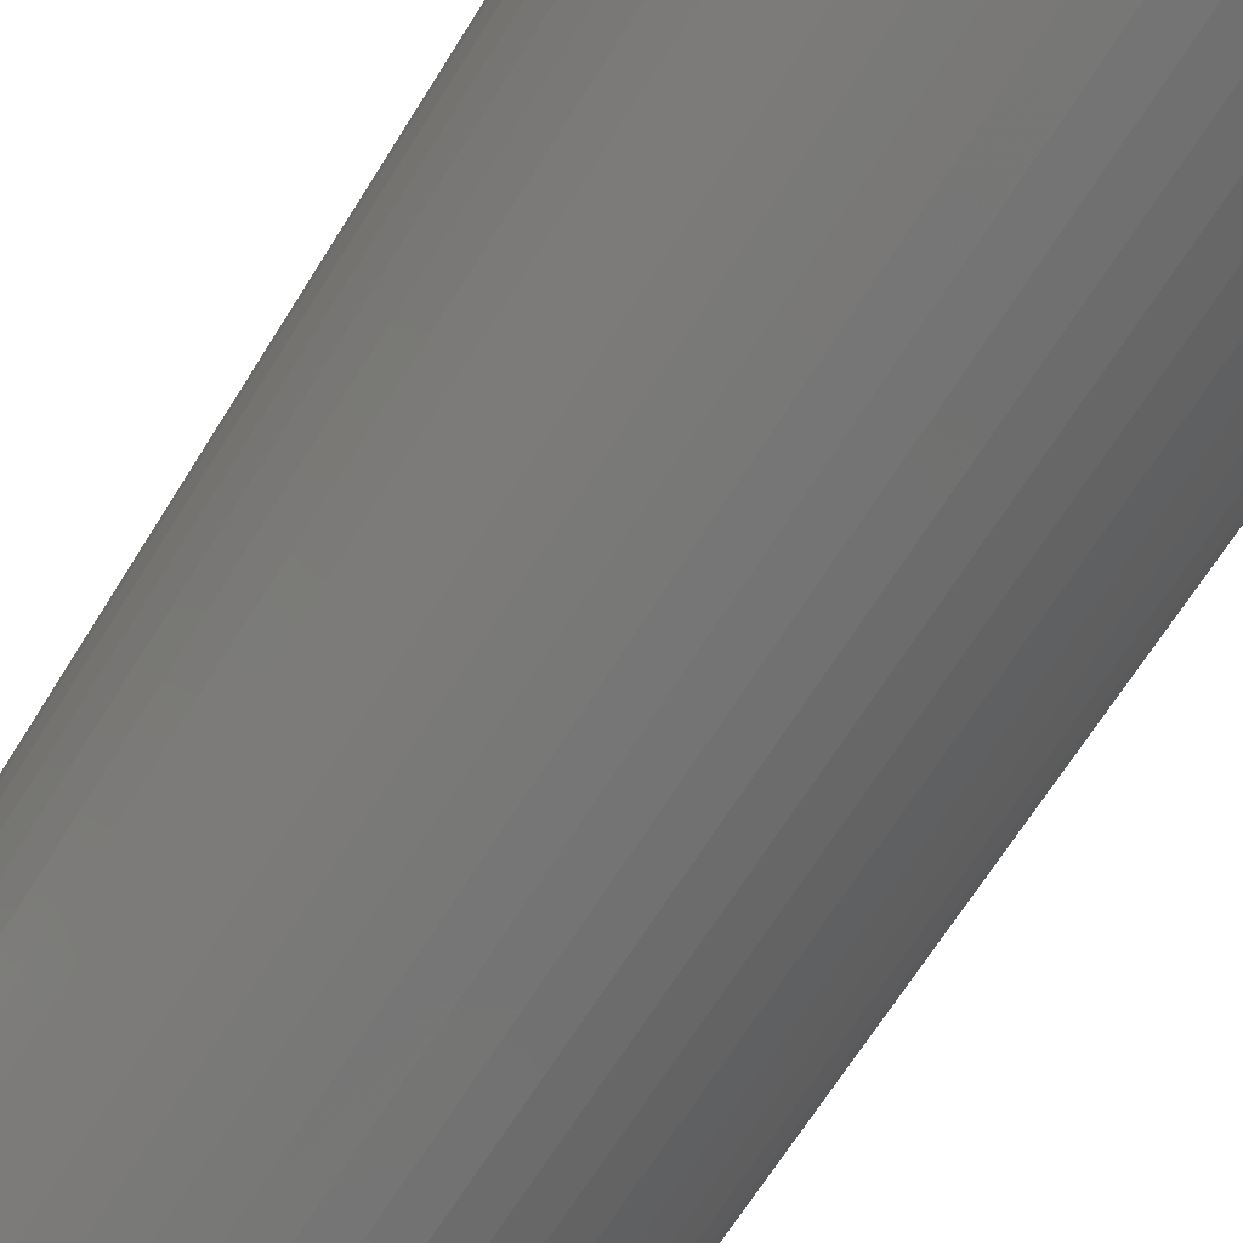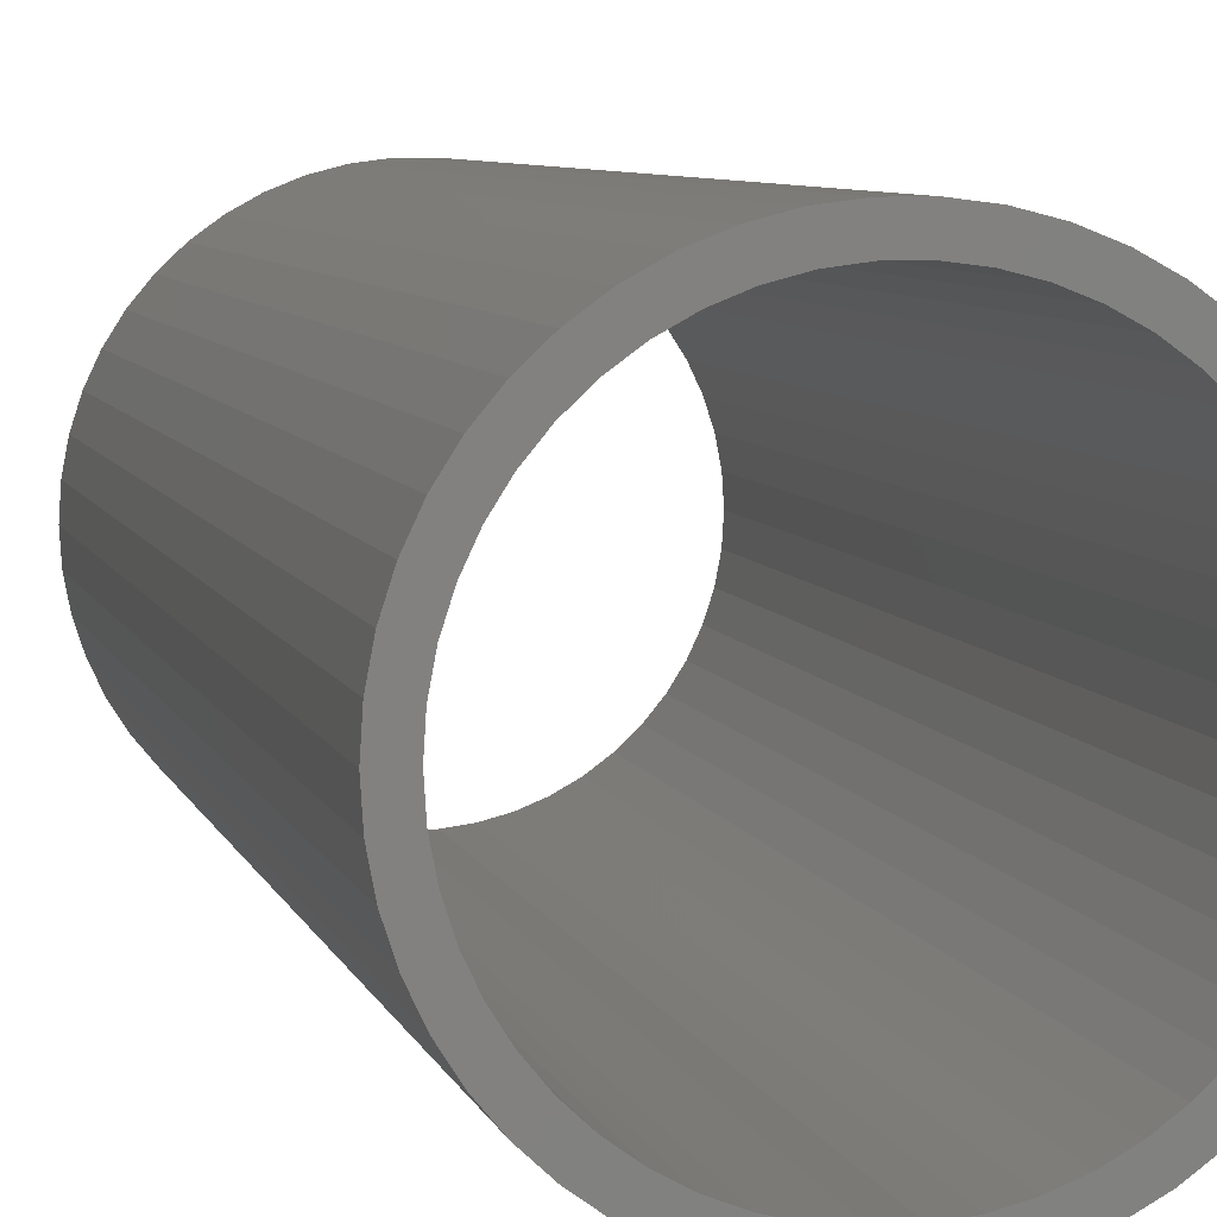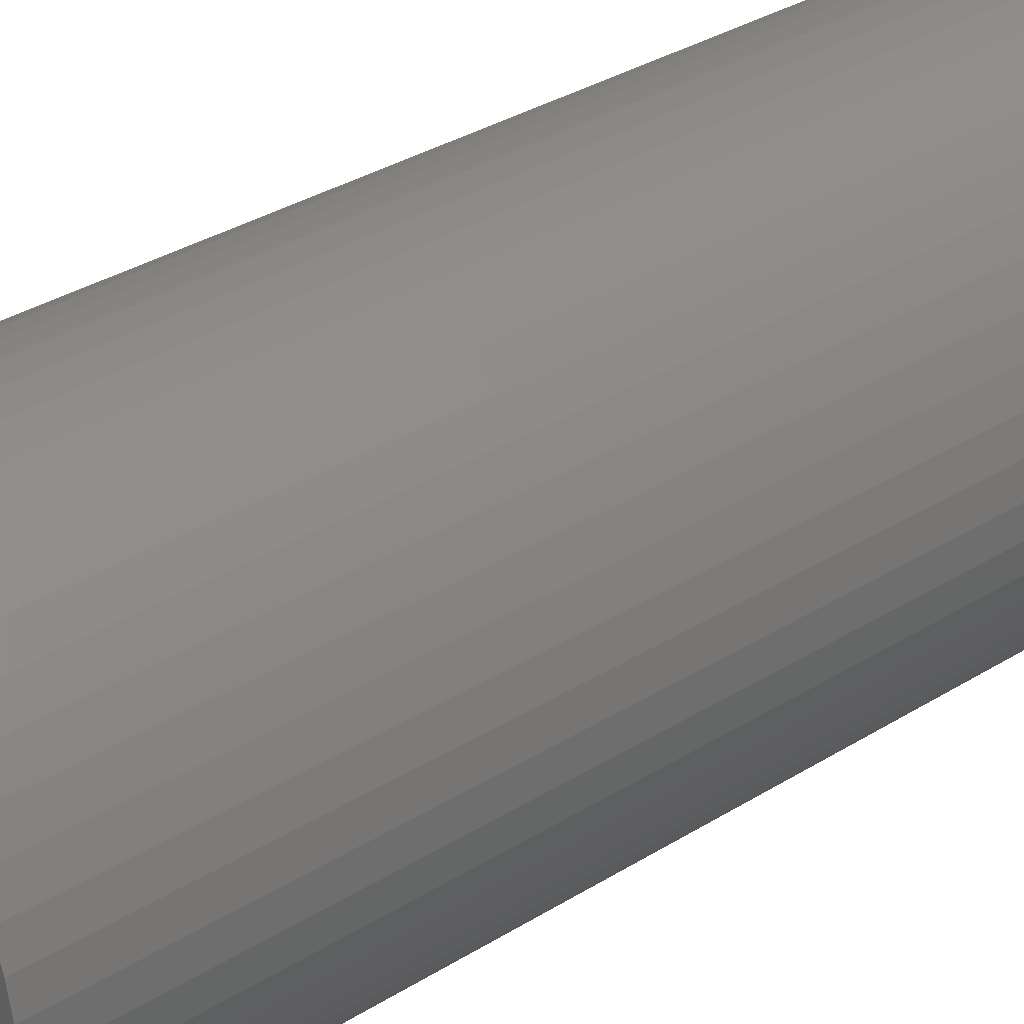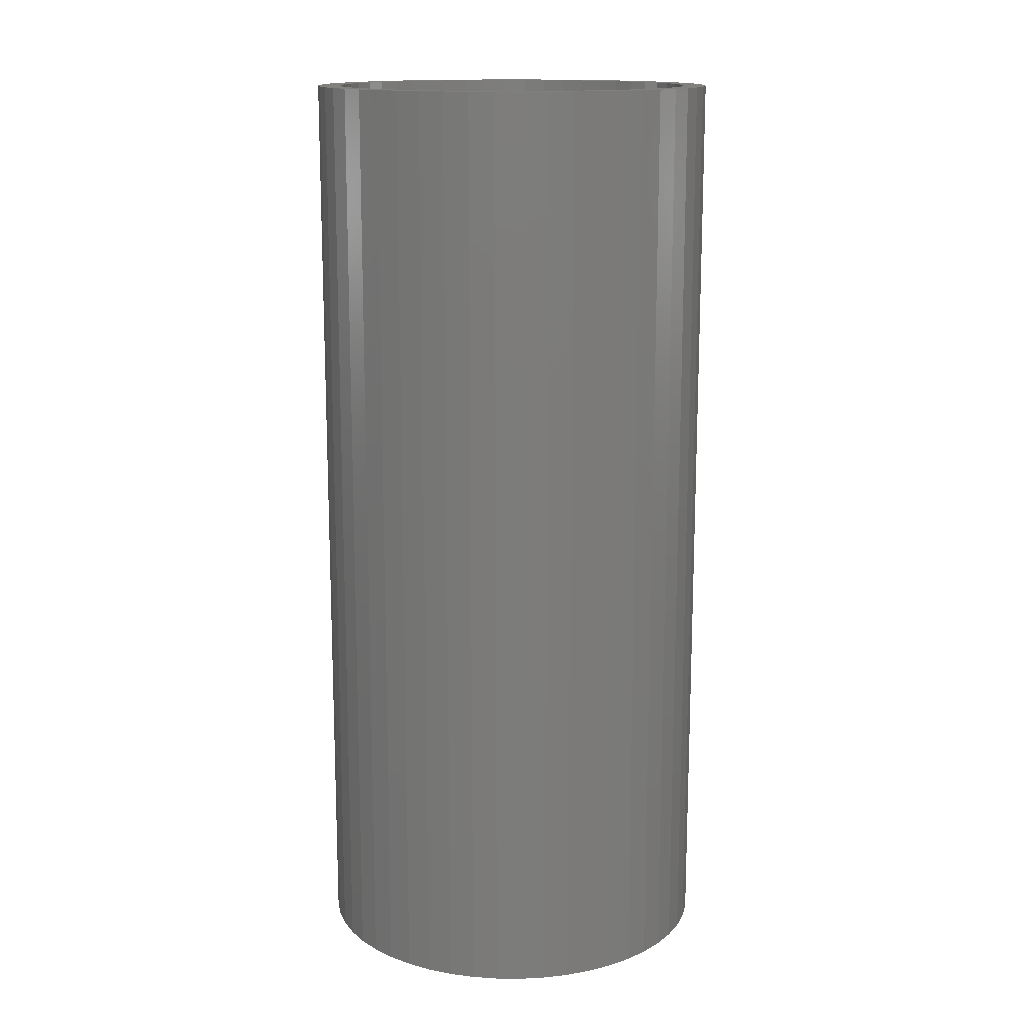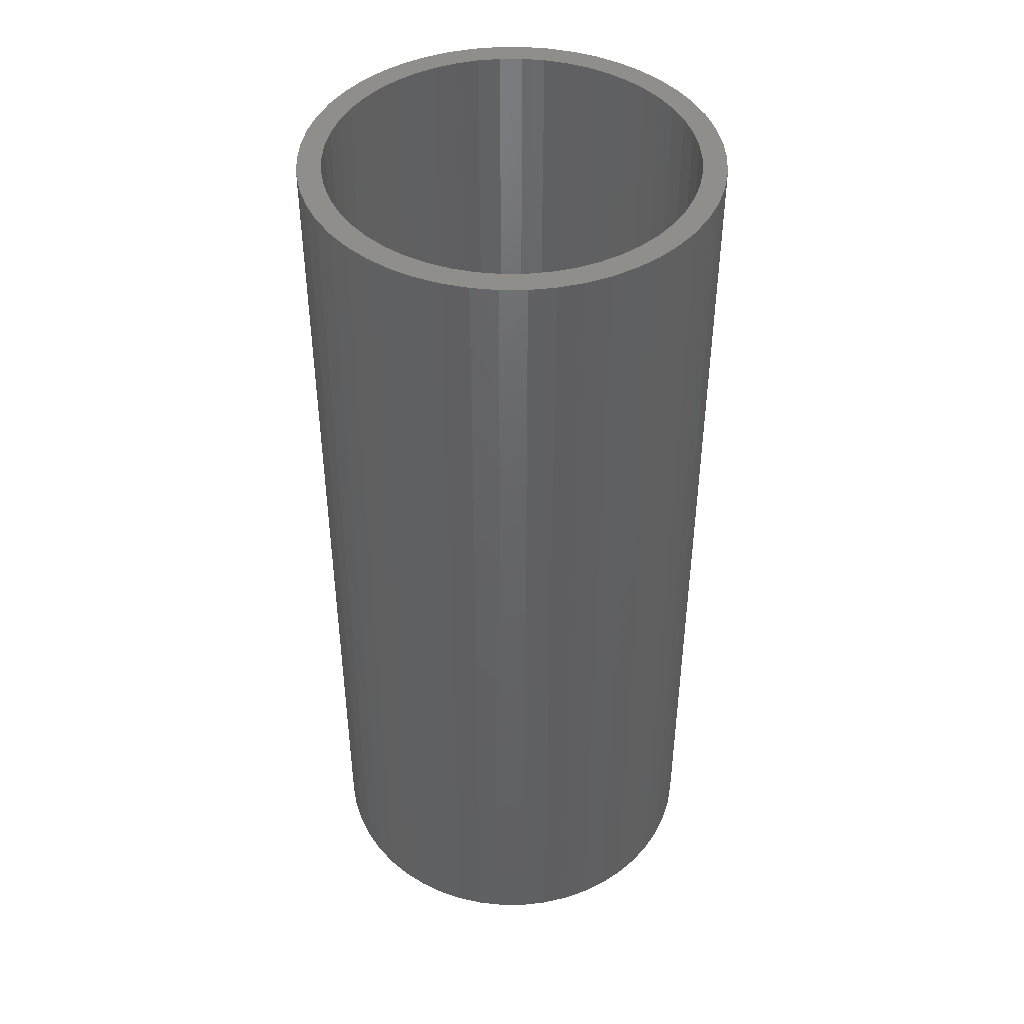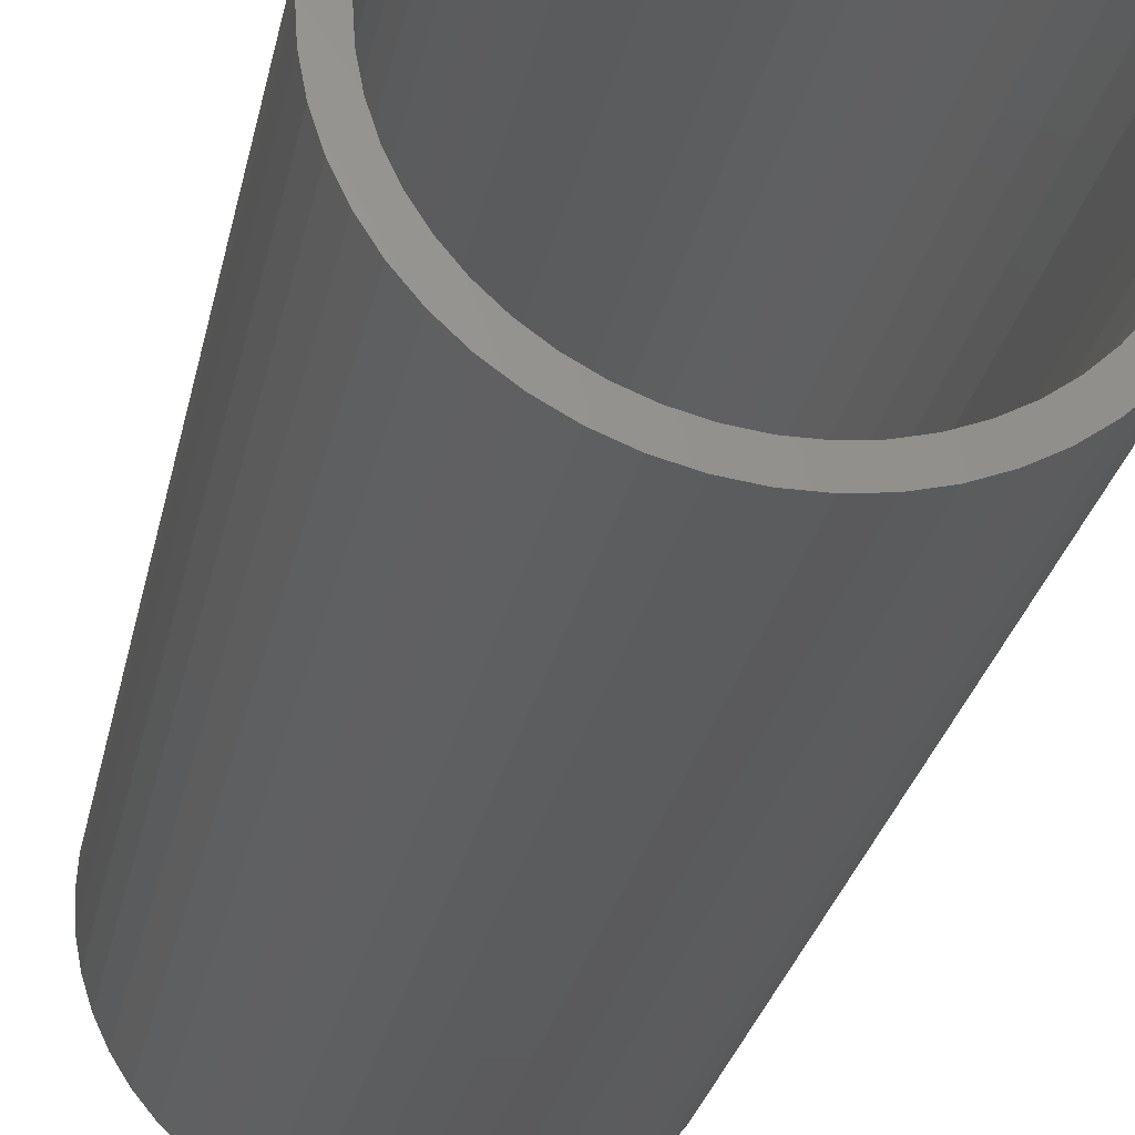
<metadata>
{"format":"stl","ext":"stl","renderer":"f3d","projection":"perspective","resolution":1024,"background":"white","views":[{"elev":-66.5,"azim":-31.8,"up":"+Y"},{"elev":6.6,"azim":166.5,"up":"+Y"},{"elev":34.0,"azim":-130.1,"up":"+Y"},{"elev":14.5,"azim":-35.0,"up":"+Z"},{"elev":44.1,"azim":-173.1,"up":"+Z"},{"elev":-27.4,"azim":168.7,"up":"+Y"}]}
</metadata>
<code>
# stl→obj: 200 verts, 400 faces
v 1.75 0 4
v 1.736 0.2193 -4
v 1.736 0.2193 4
v 1.75 0 -4
v -1.75 0 -4
v -1.736 0.2193 4
v -1.736 0.2193 -4
v -1.75 0 4
v 0.1099 1.747 -4
v -0.1099 1.747 4
v 0.1099 1.747 4
v -0.1099 1.747 -4
v -0.1099 -1.747 -4
v 0.1099 -1.747 4
v -0.1099 -1.747 4
v 0.1099 -1.747 -4
v 1.276 1.198 -4
v 1.115 1.348 4
v 1.276 1.198 4
v 1.115 1.348 -4
v -1.115 1.348 -4
v -1.276 1.198 4
v -1.115 1.348 4
v -1.276 1.198 -4
v -0.5408 1.664 -4
v -0.7451 1.583 4
v -0.5408 1.664 4
v -0.7451 1.583 -4
v 1.534 -0.8431 4
v 1.627 -0.6442 -4
v 1.627 -0.6442 4
v 1.534 -0.8431 -4
v 1.627 0.6442 4
v 1.534 0.8431 -4
v 1.534 0.8431 4
v 1.627 0.6442 -4
v 0.7451 1.583 -4
v 0.5408 1.664 4
v 0.7451 1.583 4
v 0.5408 1.664 -4
v 0.9377 1.478 4
v 0.9377 1.478 -4
v -1.627 0.6442 -4
v -1.534 0.8431 4
v -1.534 0.8431 -4
v -1.627 0.6442 4
v -1.416 1.029 -4
v -1.416 1.029 4
v 1.55 0 4
v 1.538 0.1943 4
v 1.695 0.4352 4
v 1.736 -0.2193 4
v 1.501 0.3855 4
v 1.538 -0.1943 4
v 1.695 -0.4352 4
v 1.441 0.5706 4
v 1.358 0.7467 4
v 1.416 1.029 4
v 1.254 0.9111 4
v 1.13 1.061 4
v 0.988 1.194 4
v 0.8305 1.309 4
v 0.66 1.402 4
v 0.479 1.474 4
v 0.3279 1.719 4
v 0.2904 1.523 4
v 0.09732 1.547 4
v -0.09732 1.547 4
v -0.2904 1.523 4
v -0.3279 1.719 4
v -0.479 1.474 4
v -0.66 1.402 4
v -0.8305 1.309 4
v -0.9377 1.478 4
v -0.988 1.194 4
v -1.13 1.061 4
v -1.254 0.9111 4
v -1.358 0.7467 4
v -1.441 0.5706 4
v -1.501 0.3855 4
v -1.695 0.4352 4
v -1.538 0.1943 4
v 1.501 -0.3855 4
v 1.441 -0.5706 4
v 1.358 -0.7467 4
v 1.416 -1.029 4
v 1.254 -0.9111 4
v 1.276 -1.198 4
v 1.13 -1.061 4
v 1.115 -1.348 4
v 0.988 -1.194 4
v 0.9377 -1.478 4
v 0.8305 -1.309 4
v 0.7451 -1.583 4
v 0.66 -1.402 4
v 0.5408 -1.664 4
v 0.479 -1.474 4
v 0.3279 -1.719 4
v 0.2904 -1.523 4
v 0.09732 -1.547 4
v -0.09732 -1.547 4
v -0.2904 -1.523 4
v -0.3279 -1.719 4
v -0.479 -1.474 4
v -0.5408 -1.664 4
v -0.66 -1.402 4
v -0.7451 -1.583 4
v -0.8305 -1.309 4
v -0.9377 -1.478 4
v -0.988 -1.194 4
v -1.115 -1.348 4
v -1.13 -1.061 4
v -1.276 -1.198 4
v -1.254 -0.9111 4
v -1.416 -1.029 4
v -1.358 -0.7467 4
v -1.534 -0.8431 4
v -1.441 -0.5706 4
v -1.627 -0.6442 4
v -1.501 -0.3855 4
v -1.695 -0.4352 4
v -1.538 -0.1943 4
v -1.736 -0.2193 4
v -1.55 0 4
v -0.9377 1.478 -4
v -0.3279 1.719 -4
v 1.55 0 -4
v 1.736 -0.2193 -4
v 1.538 -0.1943 -4
v 1.695 -0.4352 -4
v 1.501 -0.3855 -4
v 1.538 0.1943 -4
v 1.695 0.4352 -4
v 1.441 -0.5706 -4
v 1.358 -0.7467 -4
v 1.416 -1.029 -4
v 1.254 -0.9111 -4
v 1.276 -1.198 -4
v 1.13 -1.061 -4
v 1.115 -1.348 -4
v 0.988 -1.194 -4
v 0.9377 -1.478 -4
v 0.8305 -1.309 -4
v 0.7451 -1.583 -4
v 0.66 -1.402 -4
v 0.5408 -1.664 -4
v 0.479 -1.474 -4
v 0.3279 -1.719 -4
v 0.2904 -1.523 -4
v 0.09732 -1.547 -4
v -0.09732 -1.547 -4
v -0.2904 -1.523 -4
v -0.3279 -1.719 -4
v -0.479 -1.474 -4
v -0.5408 -1.664 -4
v -0.66 -1.402 -4
v -0.7451 -1.583 -4
v -0.8305 -1.309 -4
v -0.9377 -1.478 -4
v -0.988 -1.194 -4
v -1.115 -1.348 -4
v -1.13 -1.061 -4
v -1.276 -1.198 -4
v -1.254 -0.9111 -4
v -1.416 -1.029 -4
v -1.358 -0.7467 -4
v -1.534 -0.8431 -4
v -1.441 -0.5706 -4
v -1.627 -0.6442 -4
v -1.501 -0.3855 -4
v -1.695 -0.4352 -4
v -1.538 -0.1943 -4
v 1.501 0.3855 -4
v 1.441 0.5706 -4
v 1.358 0.7467 -4
v 1.416 1.029 -4
v 1.254 0.9111 -4
v 1.13 1.061 -4
v 0.988 1.194 -4
v 0.8305 1.309 -4
v 0.66 1.402 -4
v 0.479 1.474 -4
v 0.3279 1.719 -4
v 0.2904 1.523 -4
v 0.09732 1.547 -4
v -0.09732 1.547 -4
v -0.2904 1.523 -4
v -0.479 1.474 -4
v -0.66 1.402 -4
v -0.8305 1.309 -4
v -0.988 1.194 -4
v -1.13 1.061 -4
v -1.254 0.9111 -4
v -1.358 0.7467 -4
v -1.441 0.5706 -4
v -1.501 0.3855 -4
v -1.695 0.4352 -4
v -1.538 0.1943 -4
v -1.55 0 -4
v -1.736 -0.2193 -4
f 1 2 3
f 2 1 4
f 5 6 7
f 6 5 8
f 9 10 11
f 10 9 12
f 13 14 15
f 14 13 16
f 17 18 19
f 18 17 20
f 21 22 23
f 22 21 24
f 25 26 27
f 26 25 28
f 29 30 31
f 30 29 32
f 33 34 35
f 34 33 36
f 37 38 39
f 38 37 40
f 20 41 18
f 41 20 42
f 43 44 45
f 44 43 46
f 47 22 24
f 22 47 48
f 49 1 3
f 50 3 51
f 1 49 52
f 53 51 33
f 54 52 49
f 52 54 55
f 3 50 49
f 56 33 35
f 51 53 50
f 33 56 53
f 57 35 58
f 35 57 56
f 59 58 19
f 58 59 57
f 19 60 59
f 18 60 19
f 18 61 60
f 41 61 18
f 41 62 61
f 39 62 41
f 39 63 62
f 38 63 39
f 38 64 63
f 65 64 38
f 65 66 64
f 11 66 65
f 11 67 66
f 11 68 67
f 10 68 11
f 10 69 68
f 70 69 10
f 70 71 69
f 27 71 70
f 27 72 71
f 26 72 27
f 26 73 72
f 74 73 26
f 74 75 73
f 23 75 74
f 23 76 75
f 22 76 23
f 76 22 77
f 48 77 22
f 77 48 78
f 44 78 48
f 78 44 79
f 46 79 44
f 79 46 80
f 81 80 46
f 80 81 82
f 83 55 54
f 55 83 31
f 84 31 83
f 31 84 29
f 85 29 84
f 29 85 86
f 87 86 85
f 86 87 88
f 89 88 87
f 89 90 88
f 91 90 89
f 91 92 90
f 93 92 91
f 93 94 92
f 95 94 93
f 95 96 94
f 97 96 95
f 97 98 96
f 99 98 97
f 99 14 98
f 100 14 99
f 101 14 100
f 101 15 14
f 102 15 101
f 102 103 15
f 104 103 102
f 104 105 103
f 106 105 104
f 106 107 105
f 108 107 106
f 108 109 107
f 110 109 108
f 110 111 109
f 112 111 110
f 113 112 114
f 112 113 111
f 115 114 116
f 114 115 113
f 117 116 118
f 119 118 120
f 116 117 115
f 121 120 122
f 123 122 124
f 6 82 81
f 118 119 117
f 82 6 124
f 120 121 119
f 8 124 6
f 122 123 121
f 124 8 123
f 28 74 26
f 74 28 125
f 126 27 70
f 27 126 25
f 127 4 128
f 129 128 130
f 4 127 2
f 131 130 30
f 132 2 127
f 2 132 133
f 128 129 127
f 134 30 32
f 130 131 129
f 30 134 131
f 135 32 136
f 32 135 134
f 137 136 138
f 136 137 135
f 138 139 137
f 140 139 138
f 140 141 139
f 142 141 140
f 142 143 141
f 144 143 142
f 144 145 143
f 146 145 144
f 146 147 145
f 148 147 146
f 148 149 147
f 16 149 148
f 16 150 149
f 16 151 150
f 13 151 16
f 13 152 151
f 153 152 13
f 153 154 152
f 155 154 153
f 155 156 154
f 157 156 155
f 157 158 156
f 159 158 157
f 159 160 158
f 161 160 159
f 161 162 160
f 163 162 161
f 162 163 164
f 165 164 163
f 164 165 166
f 167 166 165
f 166 167 168
f 169 168 167
f 168 169 170
f 171 170 169
f 170 171 172
f 173 133 132
f 133 173 36
f 174 36 173
f 36 174 34
f 175 34 174
f 34 175 176
f 177 176 175
f 176 177 17
f 178 17 177
f 178 20 17
f 179 20 178
f 179 42 20
f 180 42 179
f 180 37 42
f 181 37 180
f 181 40 37
f 182 40 181
f 182 183 40
f 184 183 182
f 184 9 183
f 185 9 184
f 186 9 185
f 186 12 9
f 187 12 186
f 187 126 12
f 188 126 187
f 188 25 126
f 189 25 188
f 189 28 25
f 190 28 189
f 190 125 28
f 191 125 190
f 191 21 125
f 192 21 191
f 24 192 193
f 192 24 21
f 47 193 194
f 193 47 24
f 45 194 195
f 43 195 196
f 194 45 47
f 197 196 198
f 7 198 199
f 200 172 171
f 195 43 45
f 172 200 199
f 196 197 43
f 5 199 200
f 198 7 197
f 199 5 7
f 16 98 14
f 98 16 148
f 146 94 96
f 94 146 144
f 51 36 33
f 36 51 133
f 3 133 51
f 133 3 2
f 58 17 19
f 17 58 176
f 35 176 58
f 176 35 34
f 40 65 38
f 65 40 183
f 183 11 65
f 11 183 9
f 42 39 41
f 39 42 37
f 45 48 47
f 48 45 44
f 197 46 43
f 46 197 81
f 7 81 197
f 81 7 6
f 125 23 74
f 23 125 21
f 12 70 10
f 70 12 126
f 52 4 1
f 4 52 128
f 88 136 86
f 136 88 138
f 167 119 169
f 119 167 117
f 163 115 165
f 115 163 113
f 144 92 94
f 92 144 142
f 31 130 55
f 130 31 30
f 86 32 29
f 32 86 136
f 171 123 200
f 123 171 121
f 200 8 5
f 8 200 123
f 169 121 171
f 121 169 119
f 142 90 92
f 90 142 140
f 148 96 98
f 96 148 146
f 55 128 52
f 128 55 130
f 153 15 103
f 15 153 13
f 157 105 107
f 105 157 155
f 155 103 105
f 103 155 153
f 165 117 167
f 117 165 115
f 140 88 90
f 88 140 138
f 161 109 111
f 109 161 159
f 163 111 113
f 111 163 161
f 159 107 109
f 107 159 157
f 127 50 132
f 50 127 49
f 124 198 82
f 198 124 199
f 186 67 68
f 67 186 185
f 150 101 100
f 101 150 151
f 179 60 61
f 60 179 178
f 192 75 76
f 75 192 191
f 189 71 72
f 71 189 188
f 174 57 175
f 57 174 56
f 175 59 177
f 59 175 57
f 182 63 64
f 63 182 181
f 184 64 66
f 64 184 182
f 180 61 62
f 61 180 179
f 79 194 78
f 194 79 195
f 77 192 76
f 192 77 193
f 80 195 79
f 195 80 196
f 190 72 73
f 72 190 189
f 188 69 71
f 69 188 187
f 145 97 95
f 97 145 147
f 173 56 174
f 56 173 53
f 132 53 173
f 53 132 50
f 177 60 178
f 60 177 59
f 185 66 67
f 66 185 184
f 181 62 63
f 62 181 180
f 78 193 77
f 193 78 194
f 82 196 80
f 196 82 198
f 191 73 75
f 73 191 190
f 187 68 69
f 68 187 186
f 129 49 127
f 49 129 54
f 134 83 131
f 83 134 84
f 131 54 129
f 54 131 83
f 160 112 110
f 112 160 162
f 116 168 118
f 168 116 166
f 112 164 114
f 164 112 162
f 149 100 99
f 100 149 150
f 141 93 91
f 93 141 143
f 137 85 135
f 85 137 87
f 152 104 102
f 104 152 154
f 118 170 120
f 170 118 168
f 139 87 137
f 87 139 89
f 143 95 93
f 95 143 145
f 135 84 134
f 84 135 85
f 151 102 101
f 102 151 152
f 154 106 104
f 106 154 156
f 114 166 116
f 166 114 164
f 120 172 122
f 172 120 170
f 122 199 124
f 199 122 172
f 139 91 89
f 91 139 141
f 147 99 97
f 99 147 149
f 156 108 106
f 108 156 158
f 158 110 108
f 110 158 160

</code>
